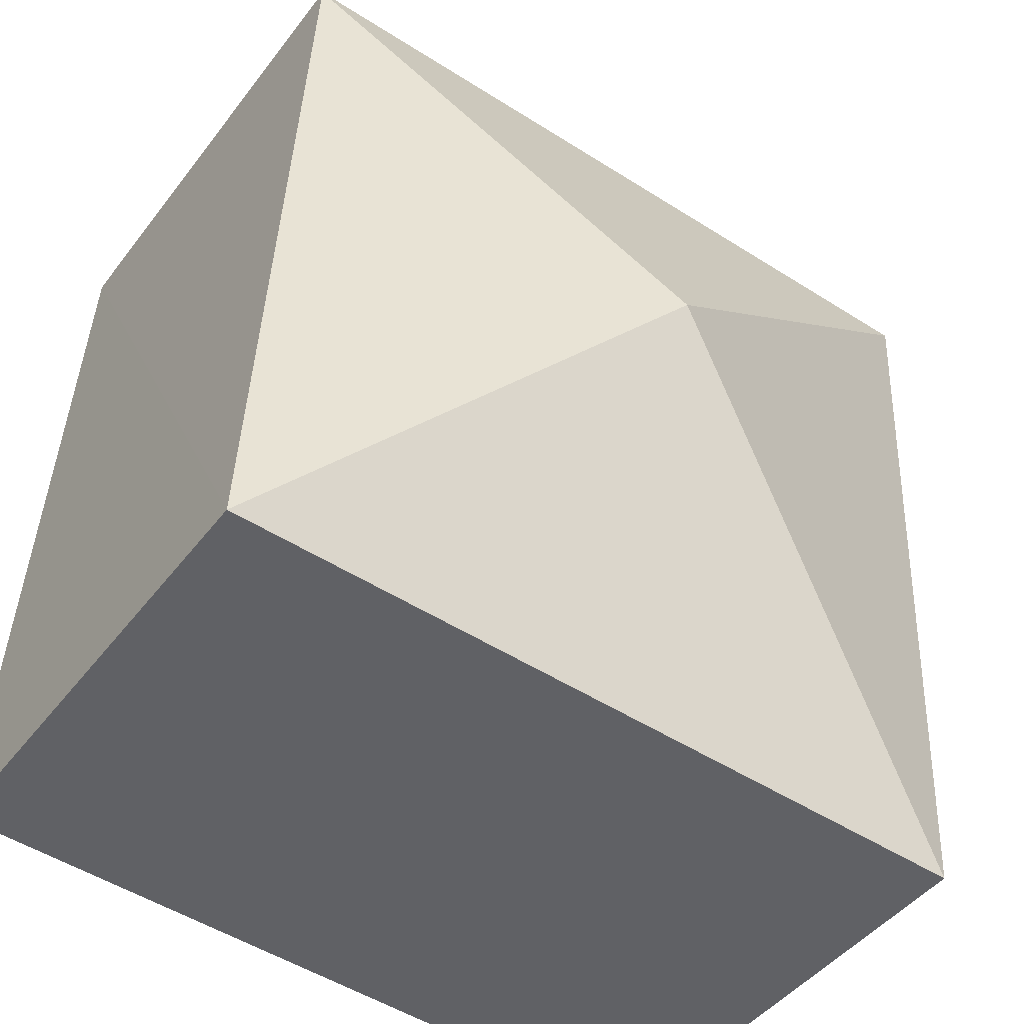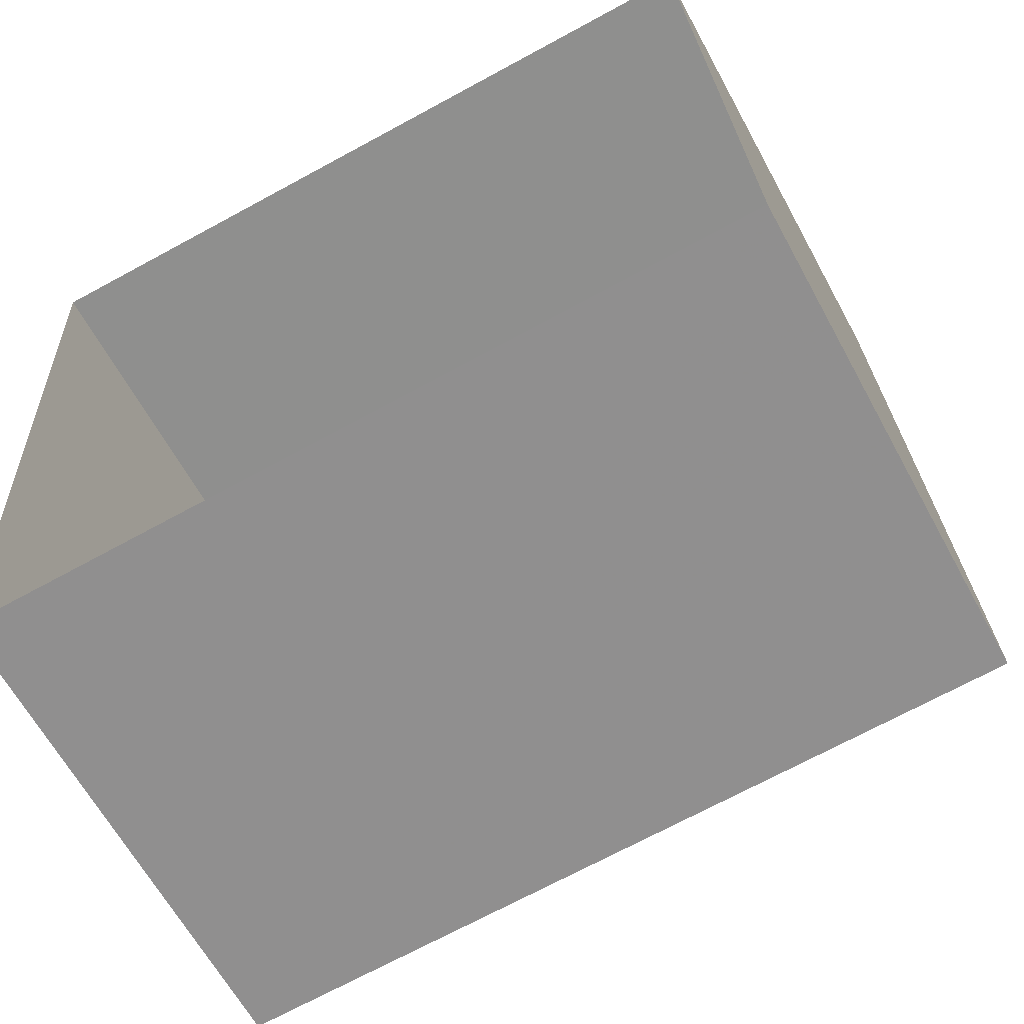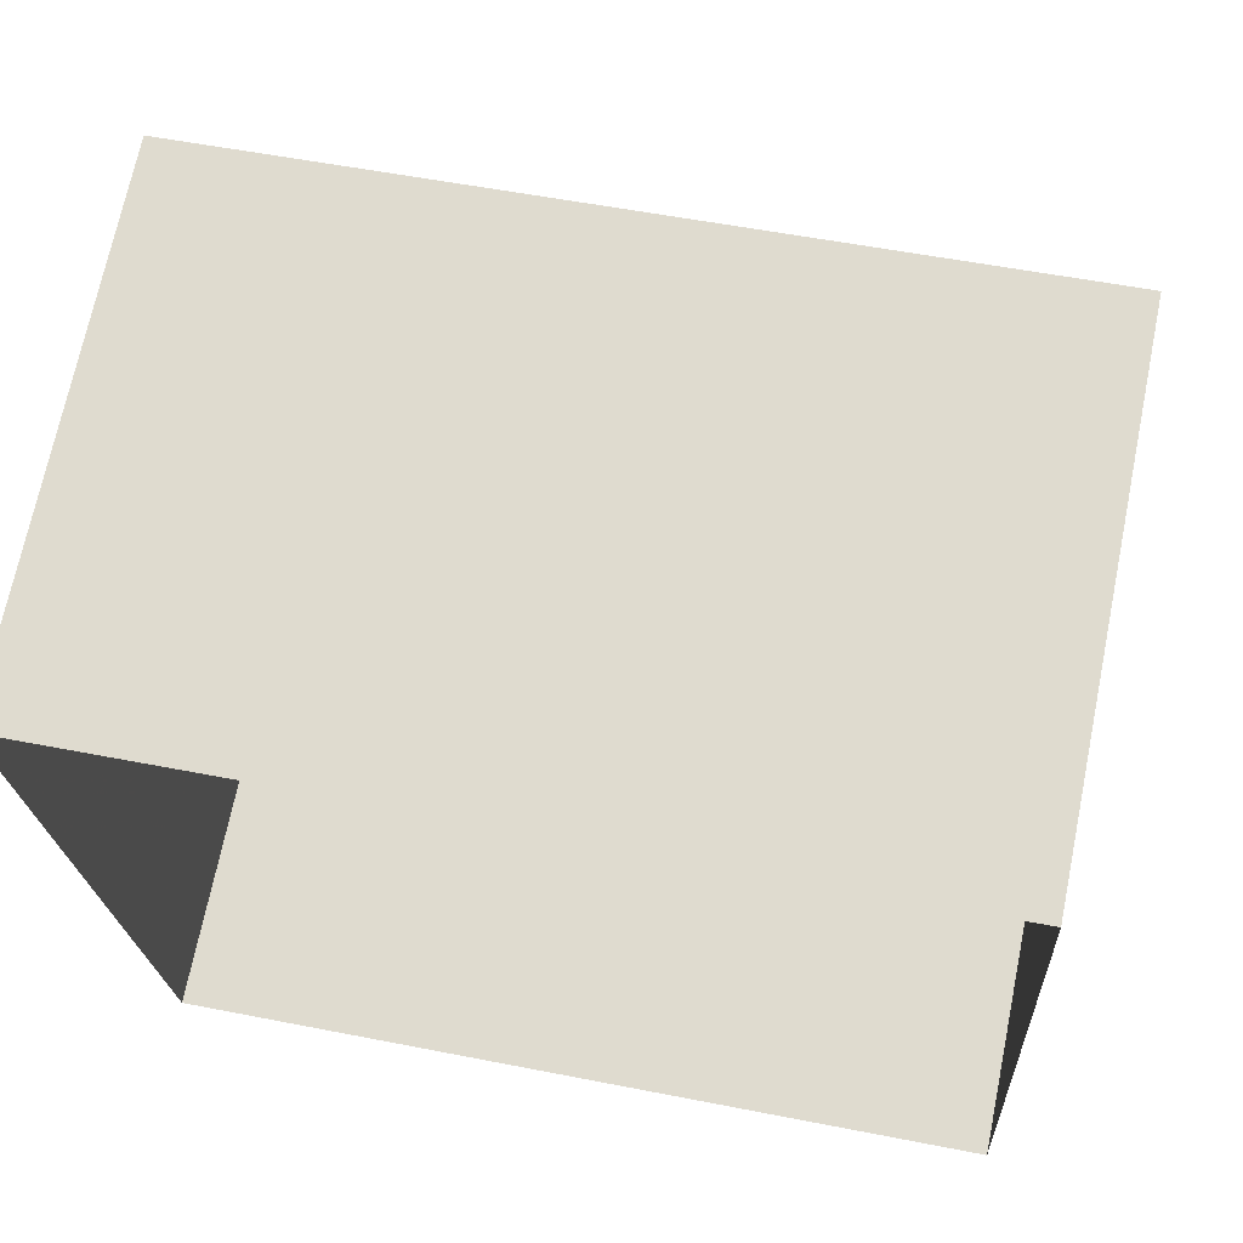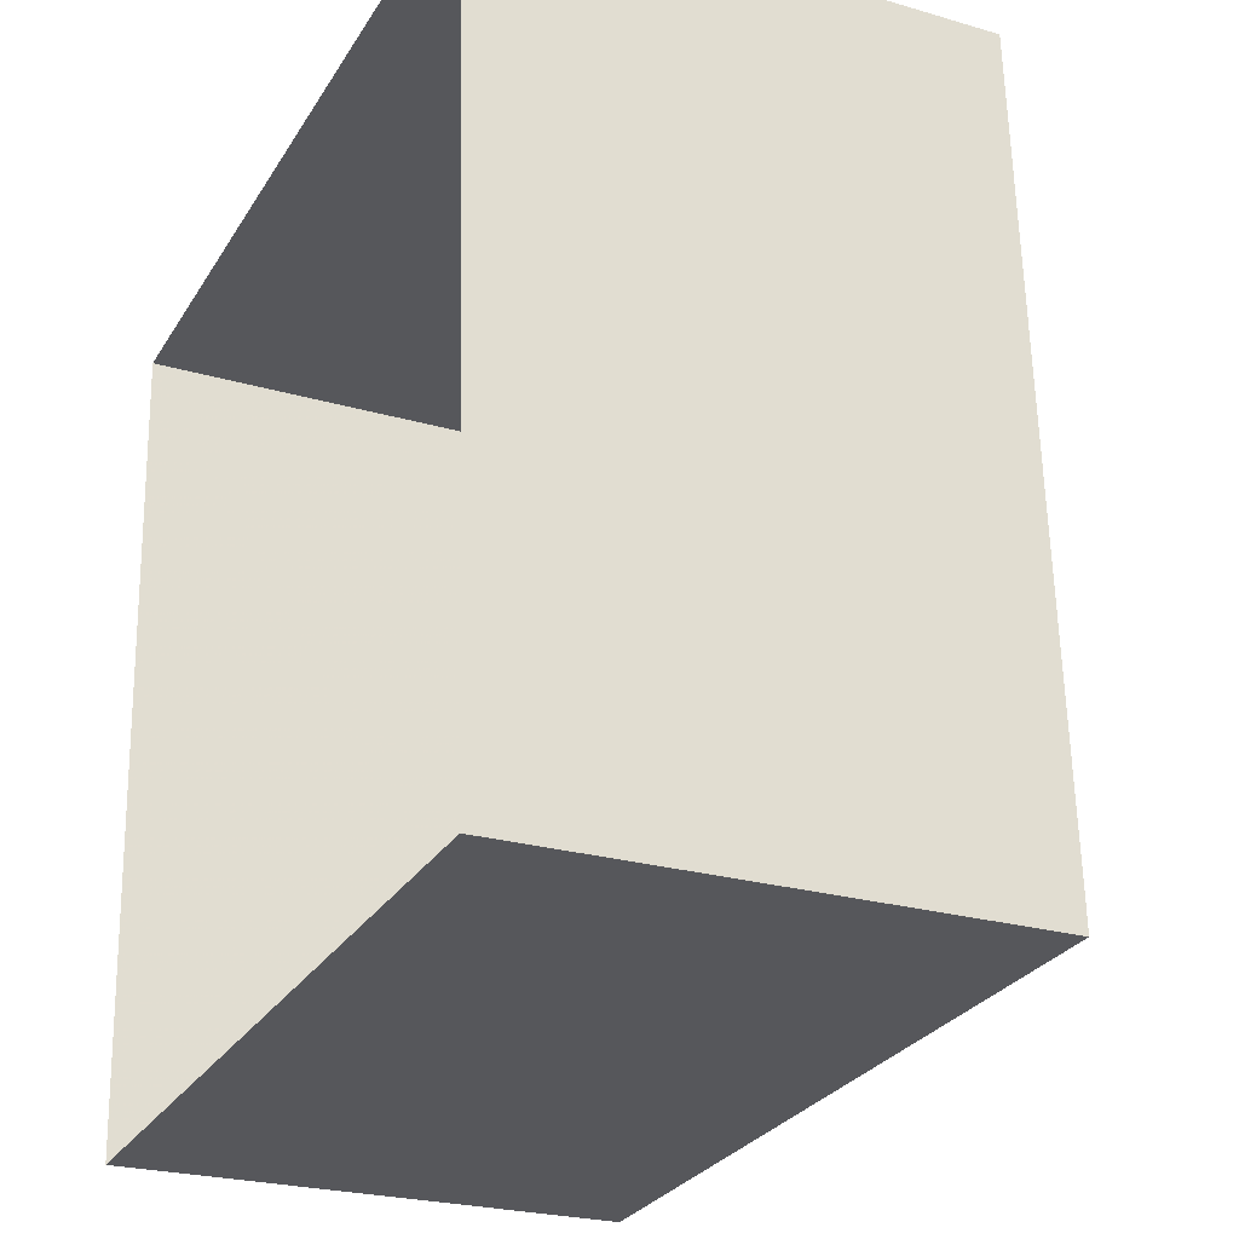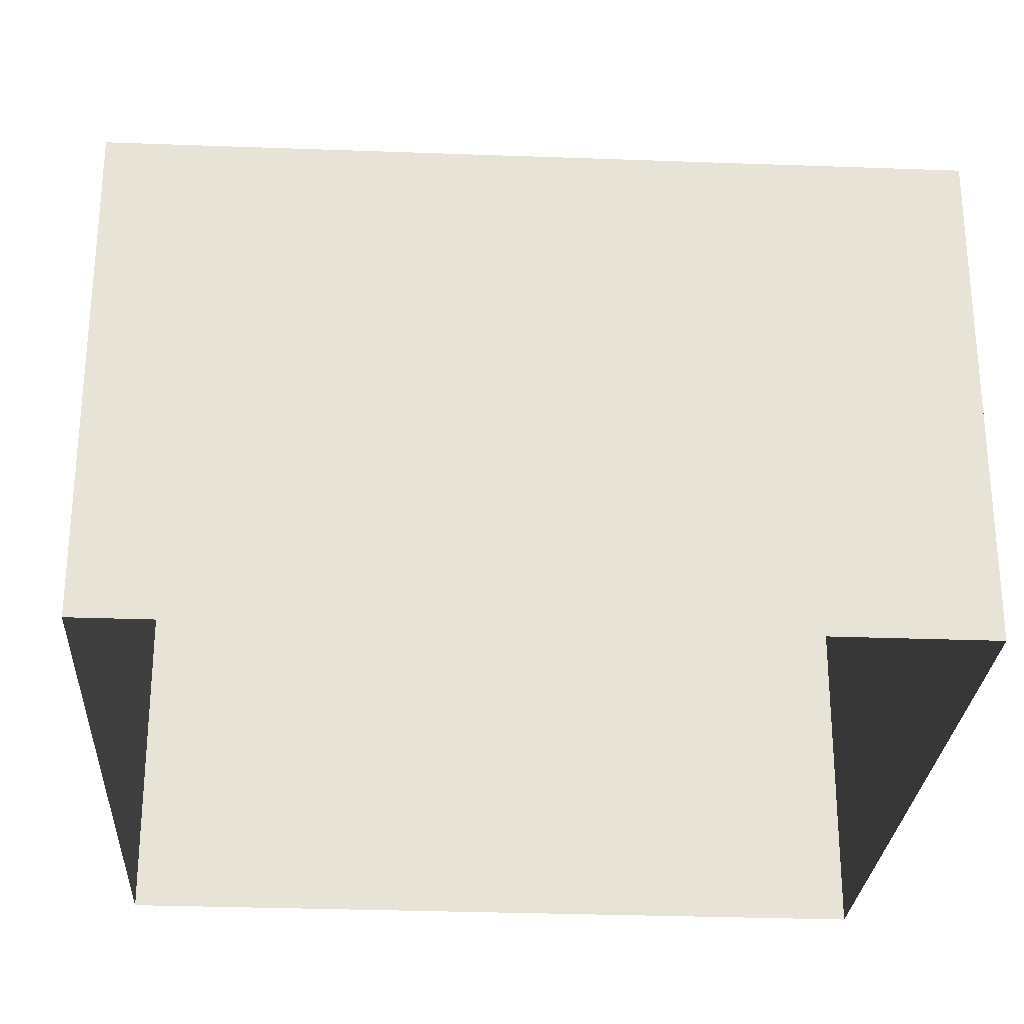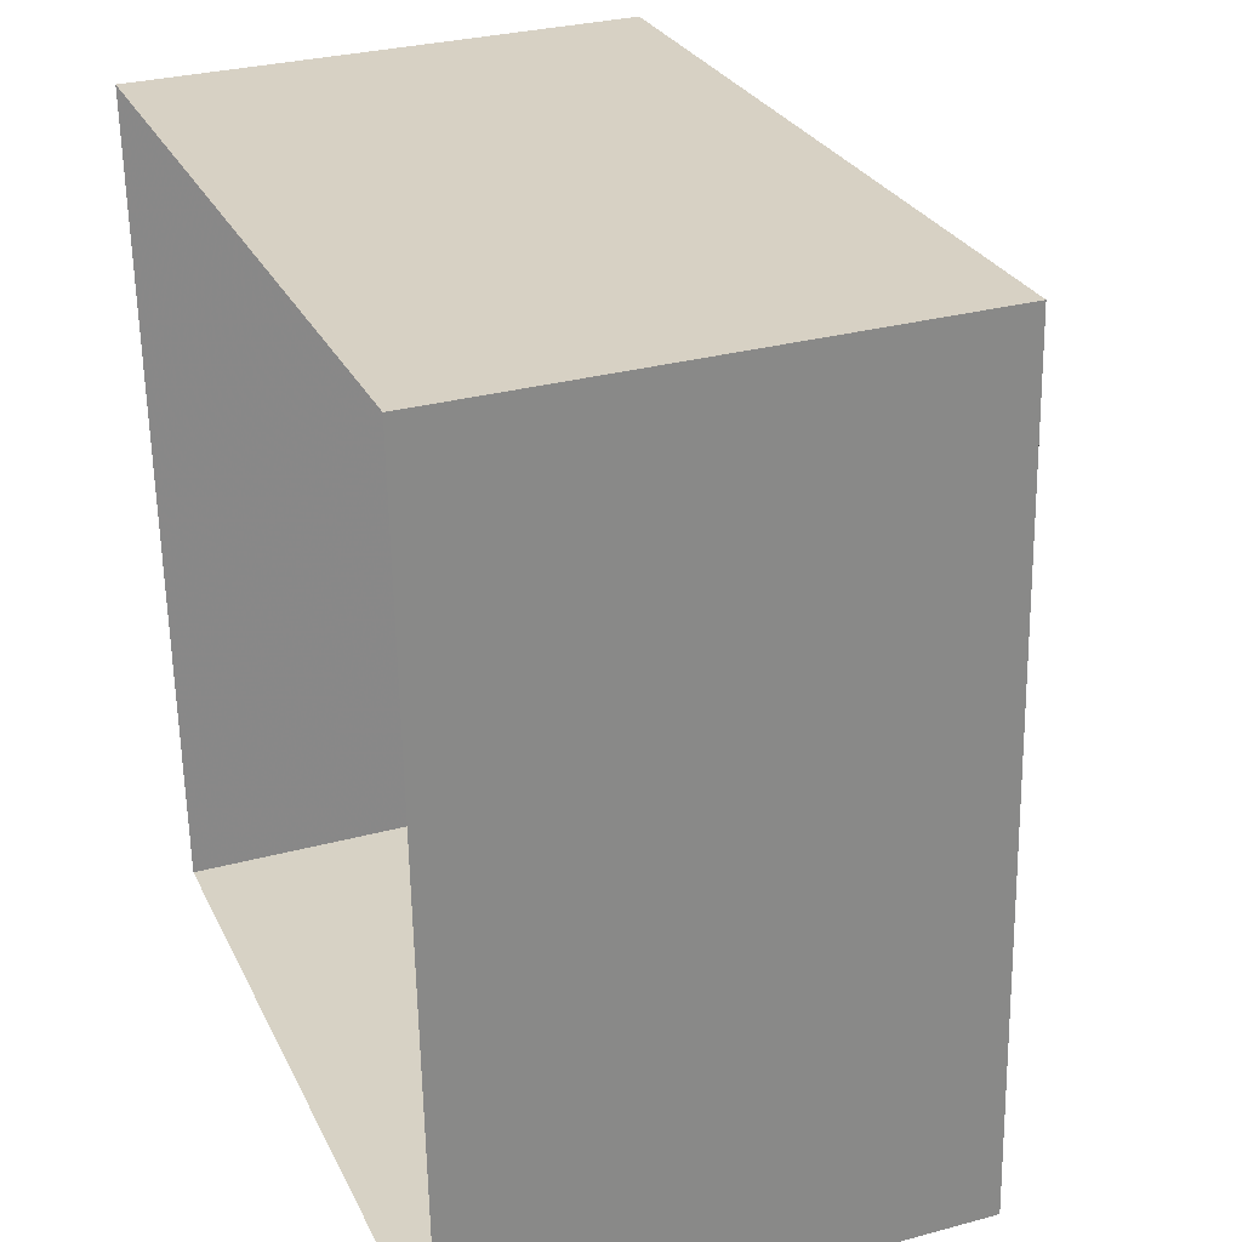
<metadata>
{"format":"obj","ext":"obj","renderer":"f3d","projection":"perspective","resolution":1024,"background":"white","views":[{"elev":-45.5,"azim":-34.7,"up":"+Y"},{"elev":-63.6,"azim":-151.7,"up":"+Y"},{"elev":69.7,"azim":-168.6,"up":"+Y"},{"elev":-24.5,"azim":-115.7,"up":"+Y"},{"elev":-27.2,"azim":-96.4,"up":"+Z"},{"elev":30.3,"azim":-111.4,"up":"+Y"}]}
</metadata>
<code>
v -3.719e+05 -1.034e+05 34.34
v -3.719e+05 -1.034e+05 34.34
v -3.719e+05 -1.034e+05 34.34
v -3.719e+05 -1.034e+05 34.34
v -3.719e+05 -1.034e+05 40.59
v -3.719e+05 -1.034e+05 39.24
v -3.719e+05 -1.034e+05 39.24
v -3.719e+05 -1.034e+05 39.24
v -3.719e+05 -1.034e+05 39.24
f 1 2 3
f 4 1 3
f 5 6 7
f 5 7 8
f 5 8 9
f 5 9 6
f 9 1 4
f 6 9 4
f 8 3 2
f 8 7 3
f 9 2 1
f 9 8 2
f 6 4 3
f 7 6 3

</code>
